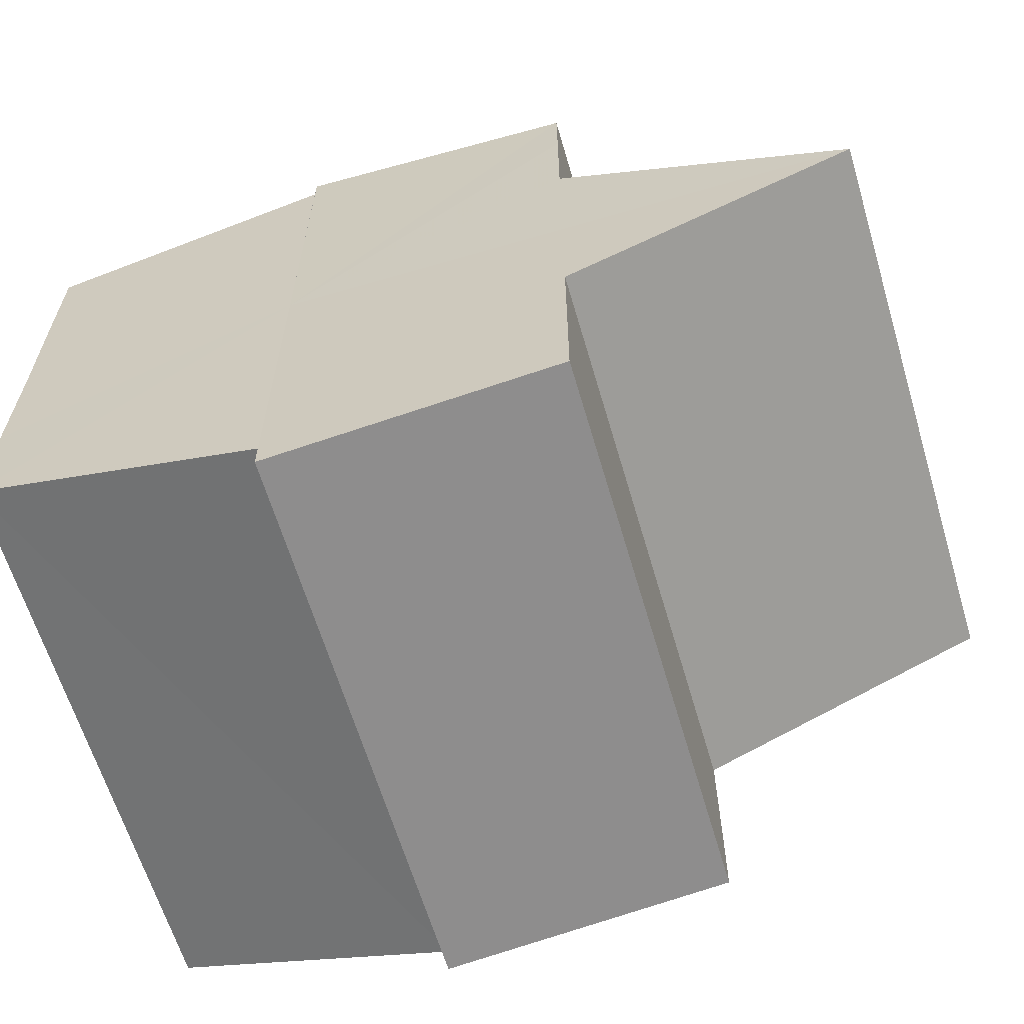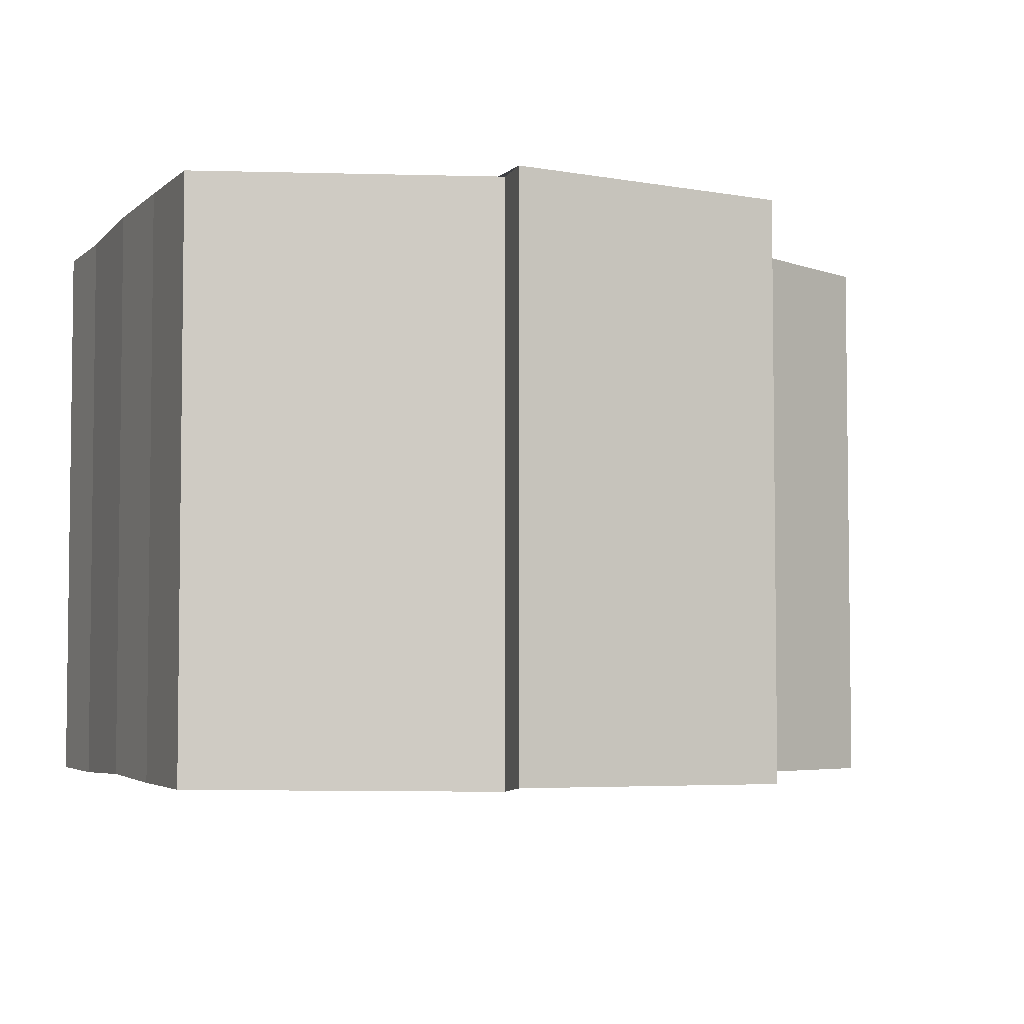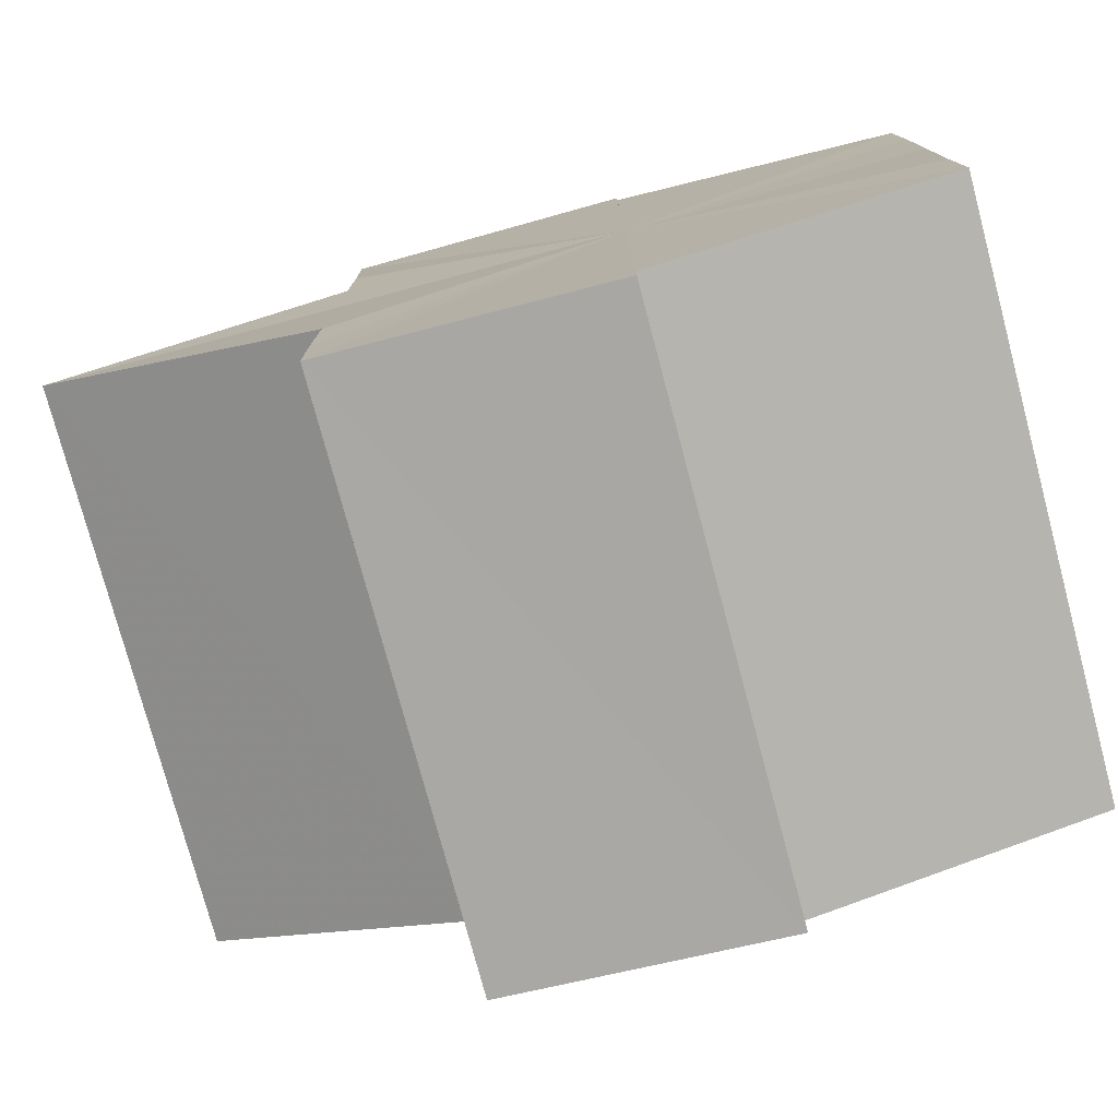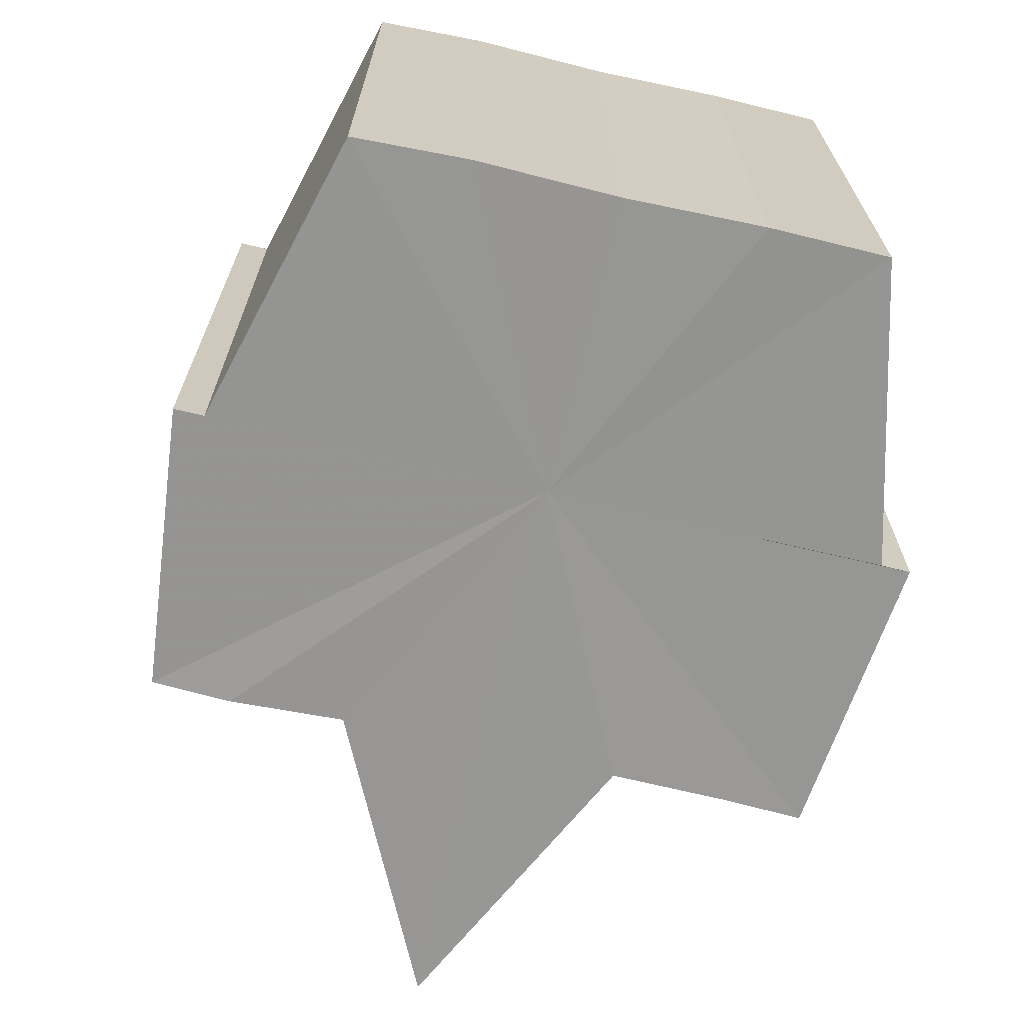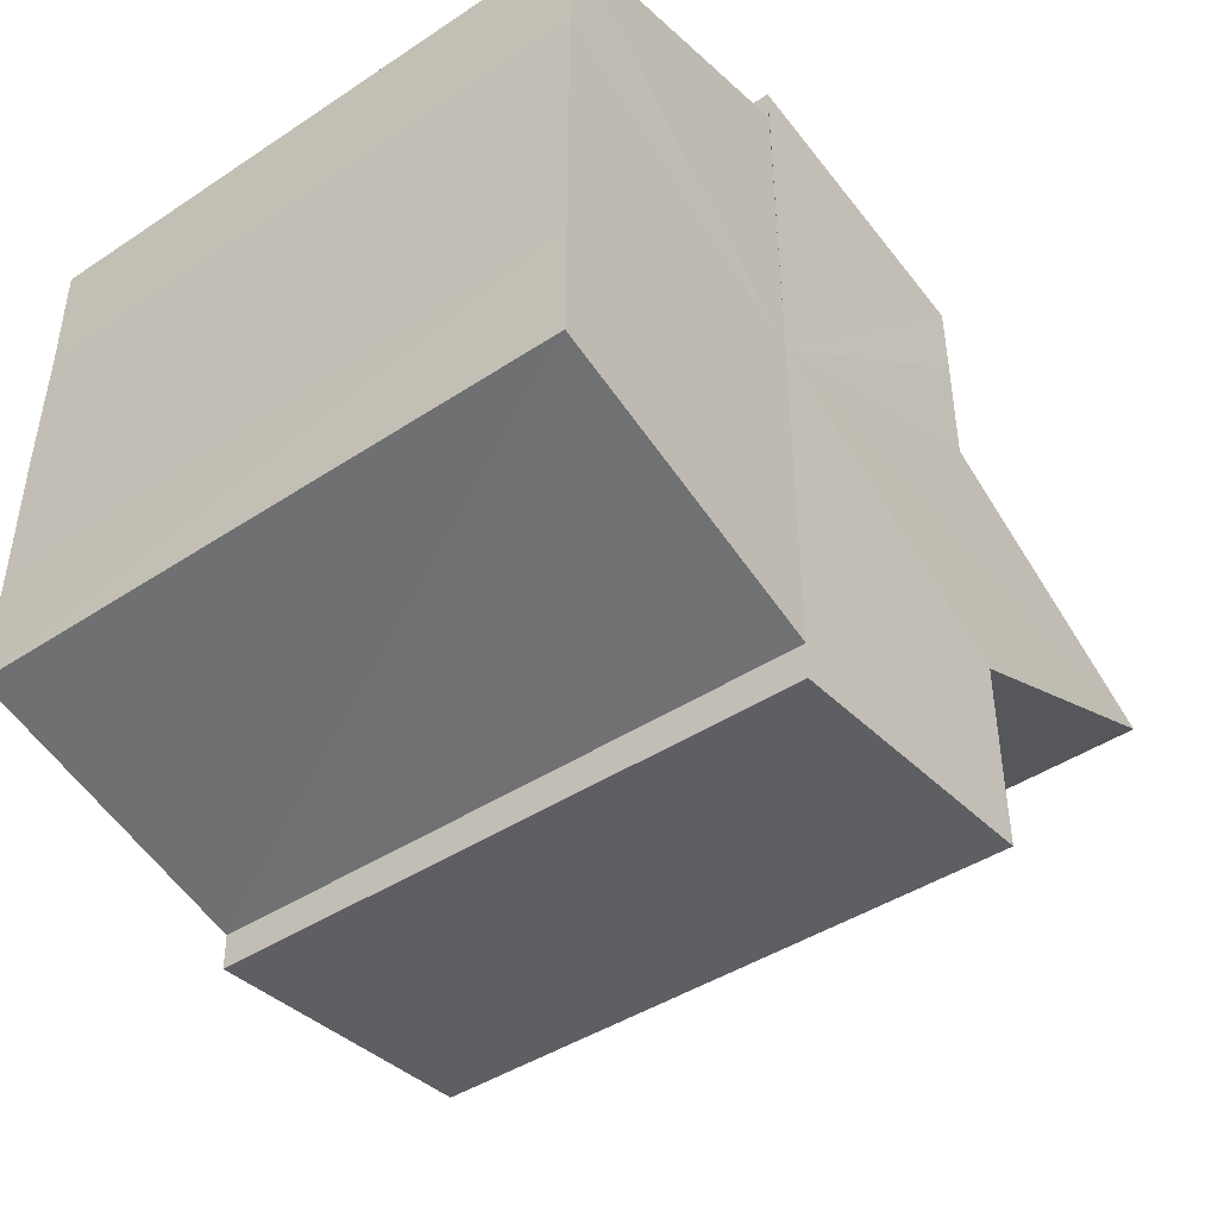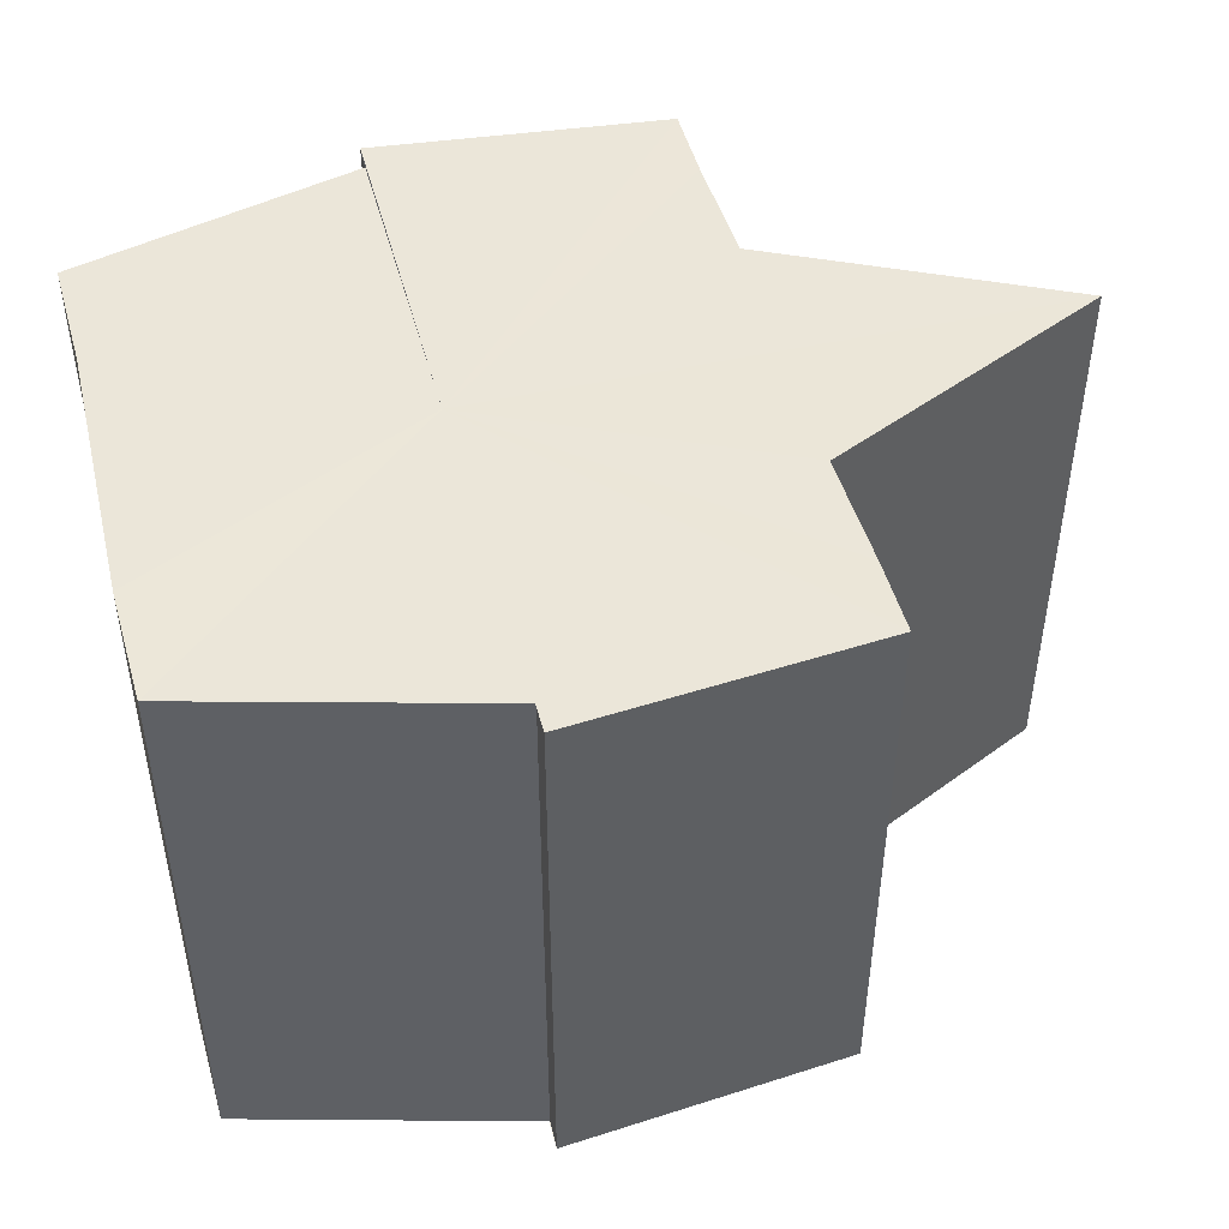
<metadata>
{"format":"obj","ext":"obj","renderer":"f3d","projection":"perspective","resolution":1024,"background":"white","views":[{"elev":-62.7,"azim":-163.3,"up":"+Z"},{"elev":-4.5,"azim":157.0,"up":"+Y"},{"elev":-77.1,"azim":15.0,"up":"+Z"},{"elev":-67.9,"azim":76.8,"up":"+Y"},{"elev":-44.7,"azim":127.1,"up":"+Z"},{"elev":47.2,"azim":165.6,"up":"+Y"}]}
</metadata>
<code>
o 9630
v 2250 1885 22.5
v 2250 1885 22.5
v 2250 1885 22.5
v 2250 1885 22.49
v 2250 1885 22.5
v 2250 1885 22.49
v 2250 1885 22.49
v 2250 1885 22.5
v 2250 1885 22.5
v 2250 1885 22.49
v 2250 1885 22.49
v 2250 1885 22.49
v 2250 1885 22.49
v 2250 1885 22.5
v 2250 1885 22.49
v 2250 1885 22.49
v 2250 1885 22.49
v 2250 1885 22.49
v 2250 1885 22.49
v 2250 1885 22.49
v 2250 1885 22.5
v 2250 1885 22.5
v 2250 1885 22.5
v 2250 1885 22.5
v 2250 1885 22.5
v 2250 1885 22.51
v 2250 1885 22.5
v 2250 1885 22.51
v 2250 1885 22.51
v 2250 1885 22.51
v 2250 1885 22.51
v 2250 1885 22.51
v 2250 1885 22.5
v 2250 1885 22.51
v 2250 1885 22.5
v 2250 1885 22.5
v 2250 1885 22.51
v 2250 1885 22.51
v 2250 1885 22.51
v 2250 1885 22.51
v 2250 1885 22.51
v 2250 1885 22.51
v 2250 1885 22.51
v 2250 1885 22.51
v 2250 1885 22.51
v 2250 1885 22.51
v 2250 1885 22.51
v 2250 1885 22.51
v 2250 1885 22.5
v 2250 1885 22.51
v 2250 1885 22.5
v 2250 1885 22.5
v 2250 1885 22.5
v 2250 1885 22.5
v 2250 1885 22.49
v 2250 1885 22.5
v 2250 1885 22.49
v 2250 1885 22.49
v 2250 1885 22.5
v 2250 1885 22.51
v 2250 1885 22.51
v 2250 1885 22.5
v 2250 1885 22.5
v 2250 1885 22.5
v 2250 1885 22.49
v 2250 1885 22.49
v 2250 1885 22.49
v 2250 1885 22.51
v 2250 1885 22.51
v 2250 1885 22.5
v 2250 1885 22.5
v 2250 1885 22.5
v 2250 1885 22.49
v 2250 1885 22.49
v 2250 1885 22.49
v 2250 1885 22.49
v 2250 1885 22.49
v 2250 1885 22.49
v 2250 1885 22.49
v 2250 1885 22.49
v 2250 1885 22.49
v 2250 1885 22.5
v 2250 1885 22.49
v 2250 1885 22.5
v 2250 1885 22.5
v 2250 1885 22.5
v 2250 1885 22.5
v 2250 1885 22.51
v 2250 1885 22.5
v 2250 1885 22.51
v 2250 1885 22.51
v 2250 1885 22.49
v 2250 1885 22.49
v 2250 1885 22.5
v 2250 1885 22.5
v 2250 1885 22.5
v 2250 1885 22.51
v 2250 1885 22.51
f 1 2 3
f 2 4 5
f 4 6 7
f 3 8 9
f 9 10 11
f 11 12 13
f 14 12 15
f 14 16 12
f 17 16 18
f 19 20 17
f 14 15 21
f 14 21 22
f 23 22 24
f 14 22 25
f 26 27 23
f 14 25 28
f 29 30 26
f 31 32 29
f 32 33 34
f 33 35 36
f 14 28 37
f 38 37 39
f 40 41 38
f 14 37 42
f 43 42 44
f 45 46 43
f 47 45 48
f 49 50 47
f 51 52 49
f 53 54 51
f 55 56 53
f 57 58 55
f 59 44 60
f 59 60 61
f 59 61 62
f 59 62 63
f 59 63 64
f 59 64 65
f 59 65 66
f 59 66 67
f 59 68 69
f 59 70 68
f 59 71 70
f 59 72 71
f 59 73 72
f 59 74 73
f 75 76 77
f 78 76 79
f 80 81 79
f 81 82 83
f 82 84 85
f 84 86 87
f 86 88 89
f 88 90 91
f 14 92 93
f 14 94 92
f 14 95 94
f 14 96 95
f 14 97 96
f 14 98 97

</code>
